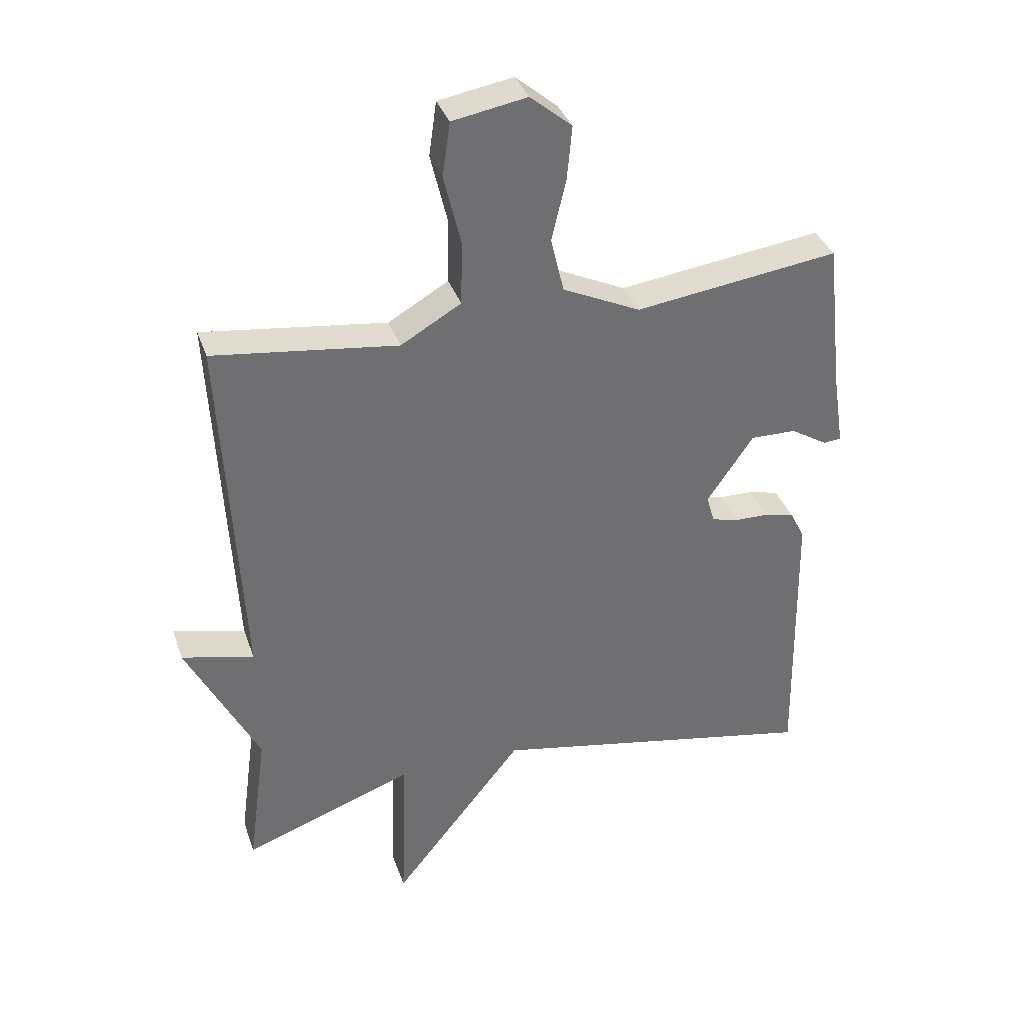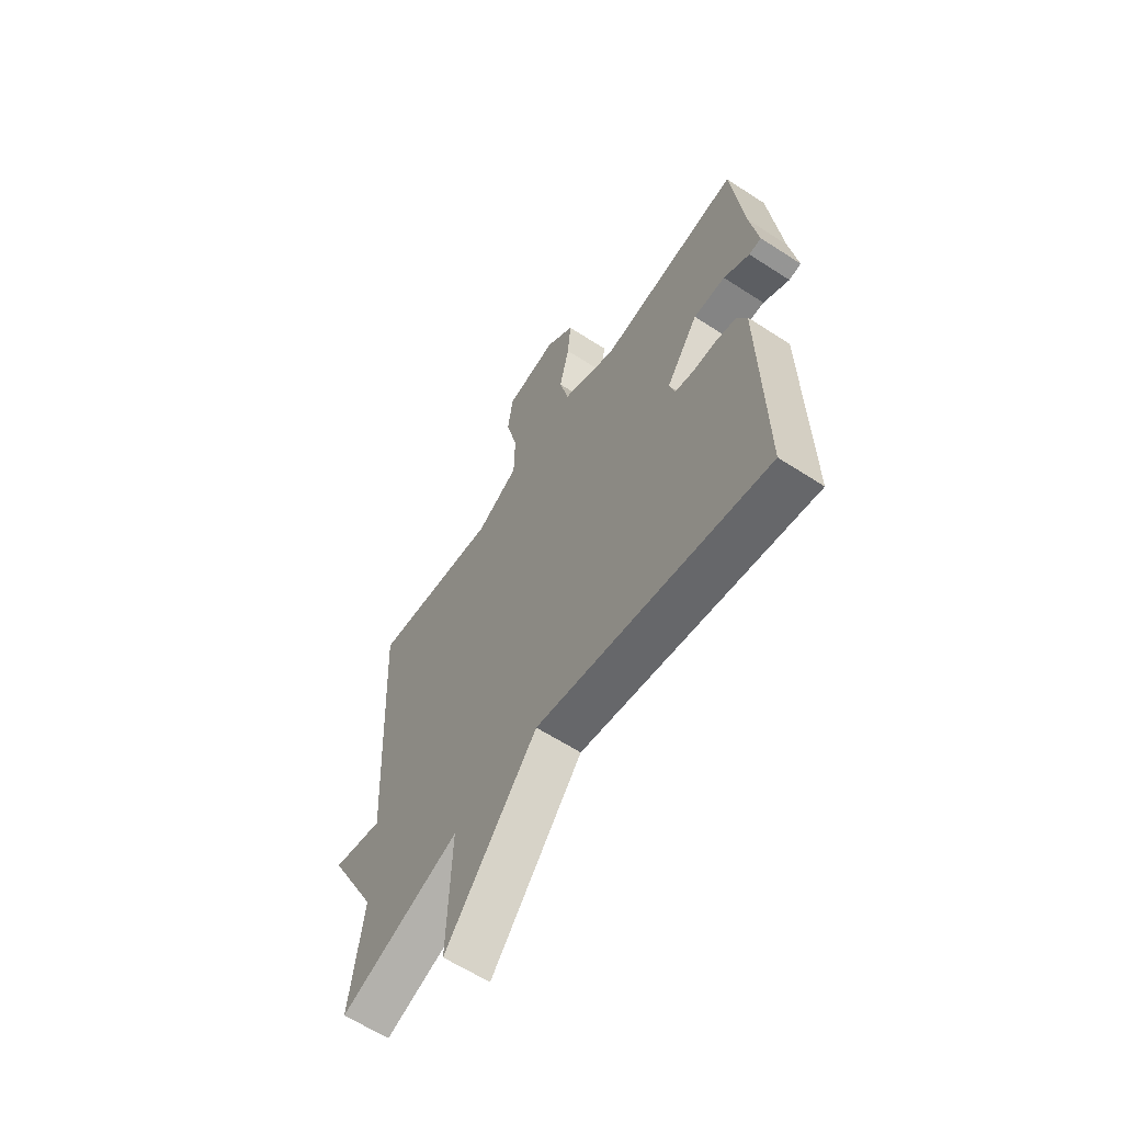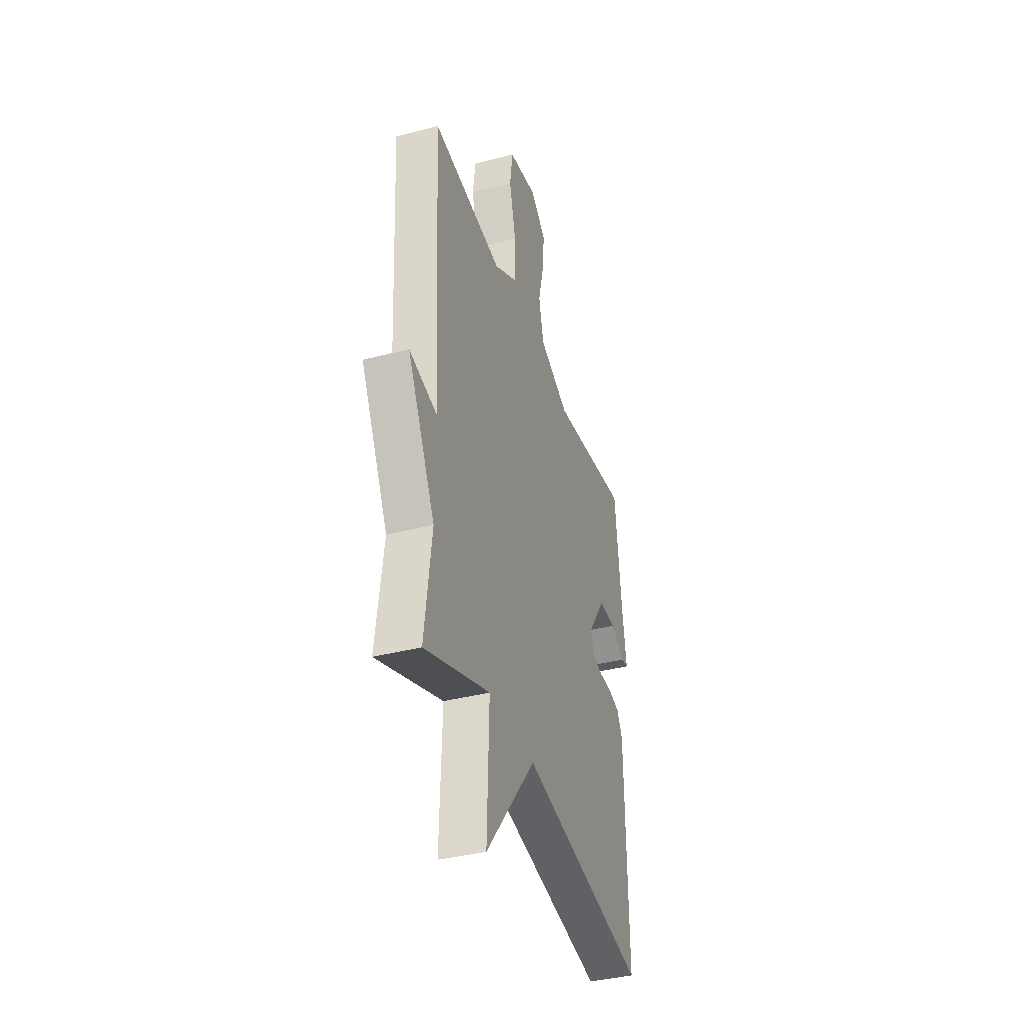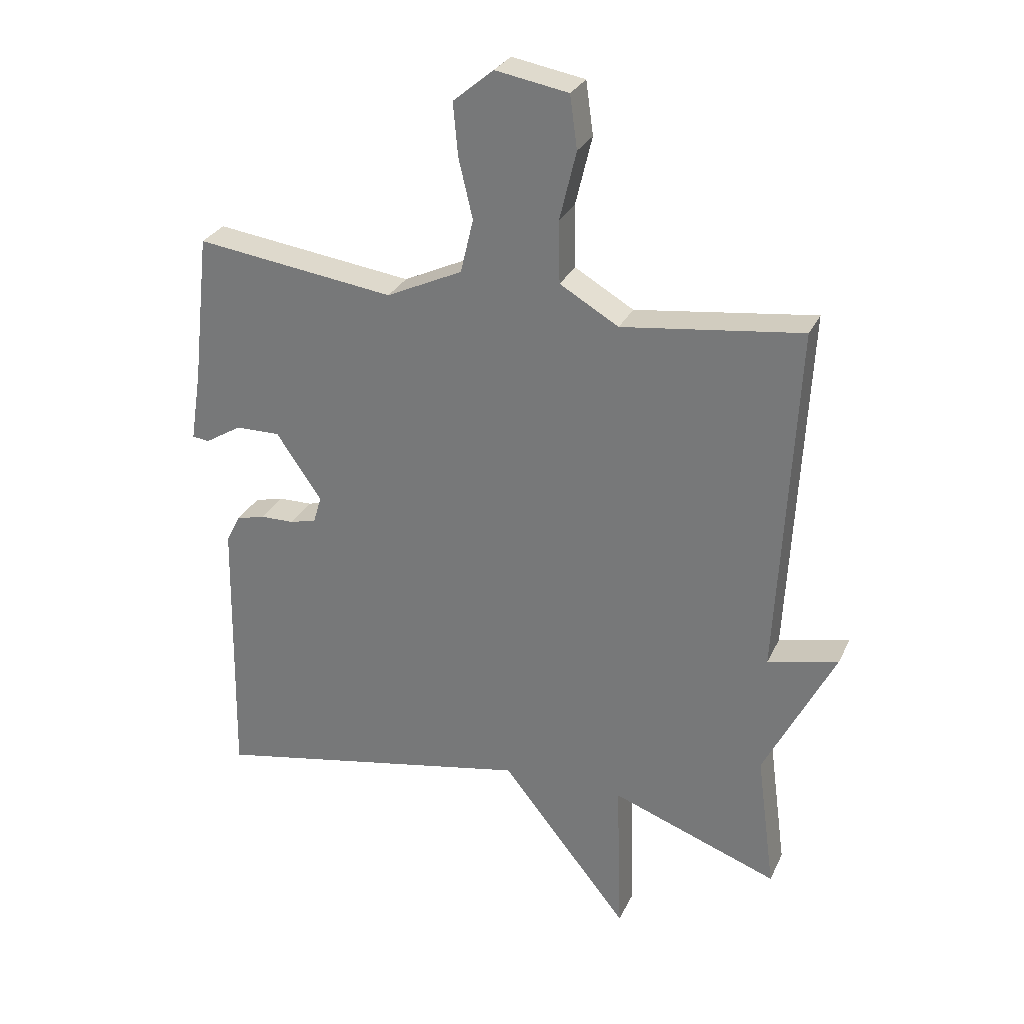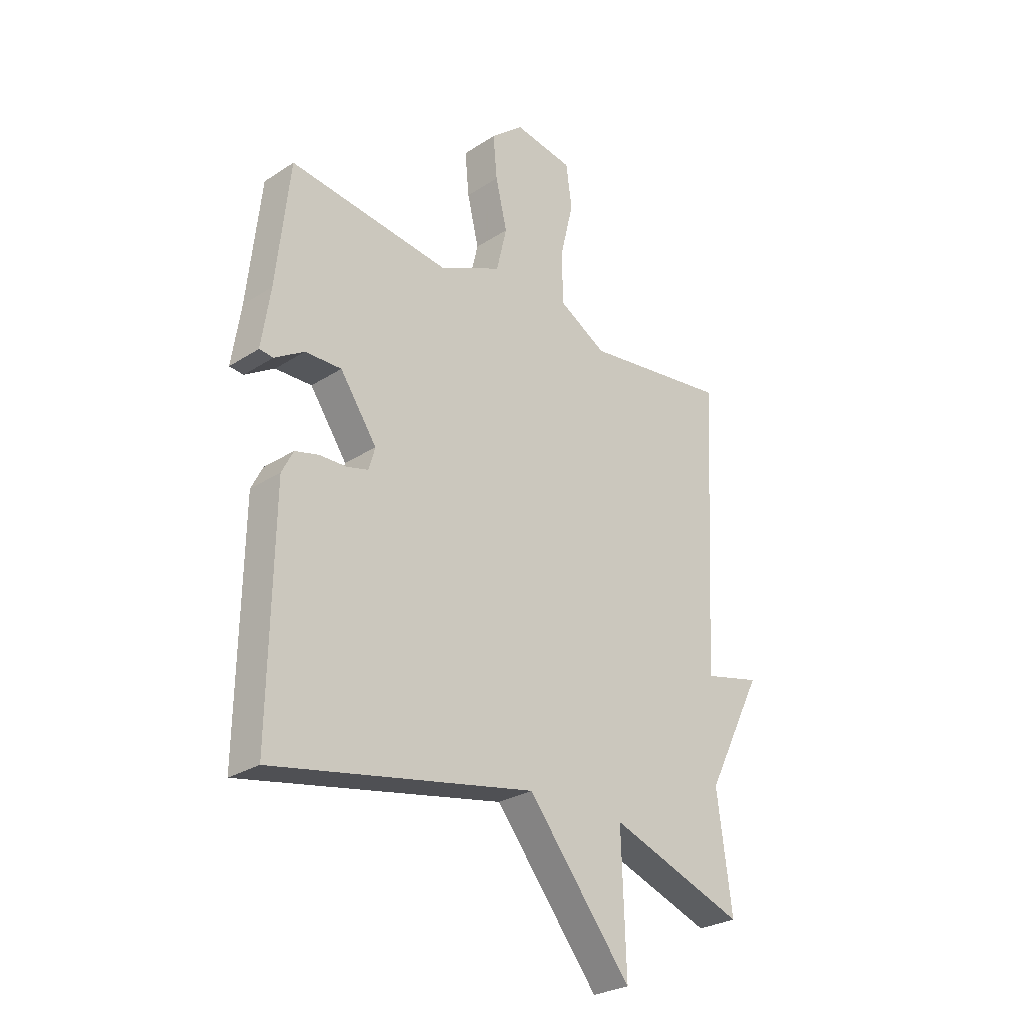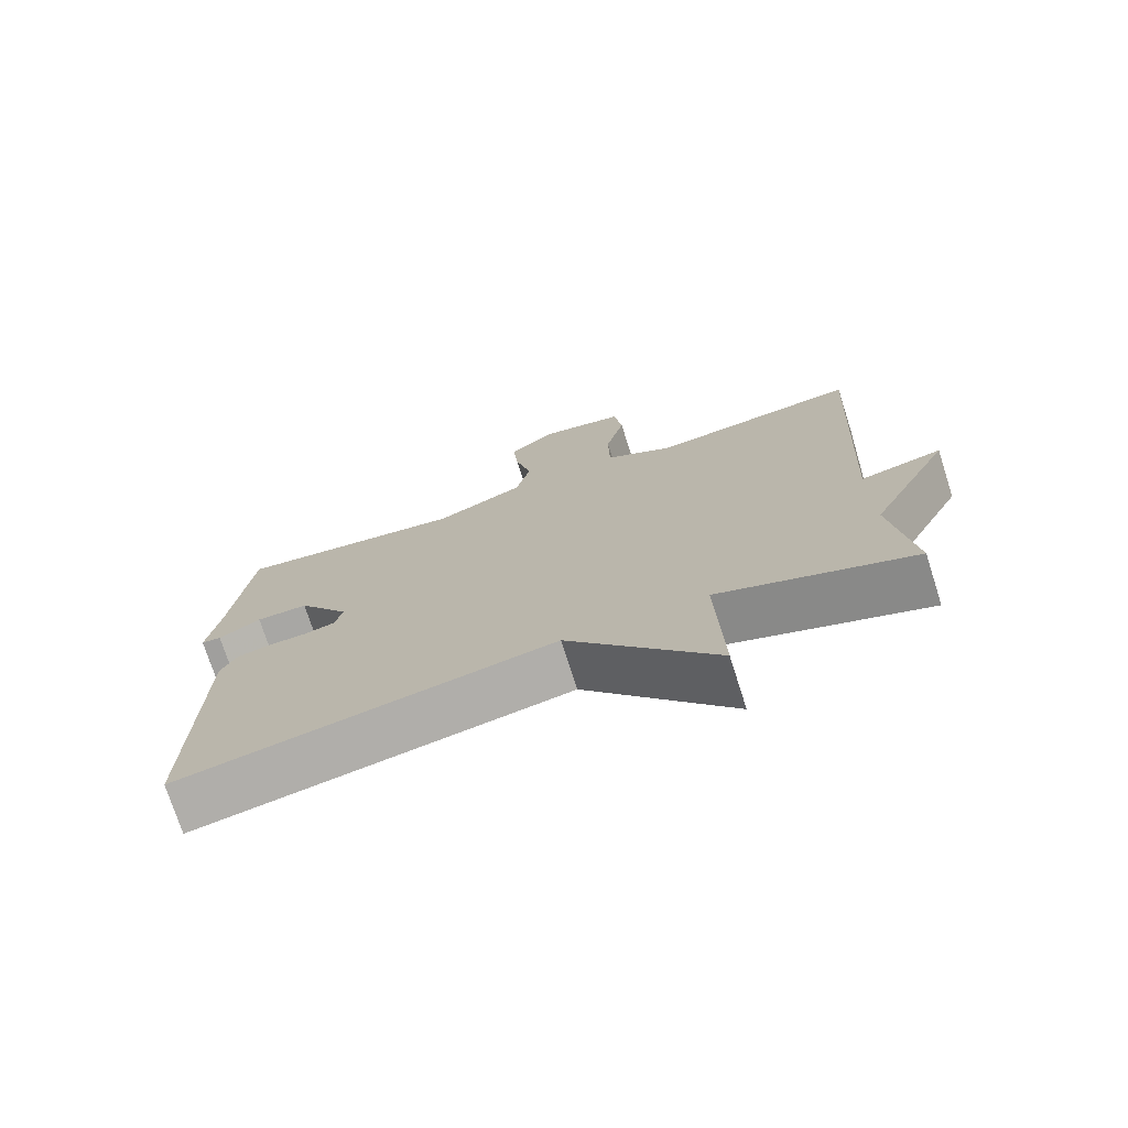
<metadata>
{"format":"obj","ext":"obj","renderer":"f3d","projection":"perspective","resolution":1024,"background":"white","views":[{"elev":35.8,"azim":162.2,"up":"+Z"},{"elev":-62.0,"azim":-123.4,"up":"+Z"},{"elev":-38.0,"azim":108.3,"up":"+Z"},{"elev":28.6,"azim":21.3,"up":"+Z"},{"elev":-27.3,"azim":-45.2,"up":"+Z"},{"elev":-74.3,"azim":17.7,"up":"+Z"}]}
</metadata>
<code>
v 0.5 0.07 0.5
v 0.47 0.07 -0.076
v 0.585 0.07 -0.049
v 0.47 0.07 -0.276
v 0.5 0.07 -0.5
v 0.227 0.07 -0.4
v 0.236 0.07 -0.662
v 0.027 0.07 -0.4
v -0.5 0.07 -0.5
v -0.492 0.07 -0.047
v -0.469 0.07 -0.002
v -0.422 0.07 0.01
v -0.367 0.07 0.011
v -0.324 0.07 0.022
v -0.311 0.07 0.066
v -0.385 0.07 0.174
v -0.458 0.07 0.173
v -0.517 0.07 0.137
v -0.545 0.07 0.14
v -0.527 0.07 0.257
v -0.5 0.07 0.5
v -0.175 0.07 0.456
v -0.051 0.07 0.514
v -0.03 0.07 0.602
v -0.053 0.07 0.699
v -0.061 0.07 0.785
v 0.005 0.07 0.84
v 0.124 0.07 0.819
v 0.136 0.07 0.733
v 0.109 0.07 0.621
v 0.111 0.07 0.519
v 0.207 0.07 0.463
v 0.5 0 0.5
v 0.47 0 -0.076
v 0.585 0 -0.049
v 0.47 0 -0.276
v 0.5 0 -0.5
v 0.227 0 -0.4
v 0.236 0 -0.662
v 0.027 0 -0.4
v -0.5 0 -0.5
v -0.492 0 -0.047
v -0.469 0 -0.002
v -0.422 0 0.01
v -0.367 0 0.011
v -0.324 0 0.022
v -0.311 0 0.066
v -0.385 0 0.174
v -0.458 0 0.173
v -0.517 0 0.137
v -0.545 0 0.14
v -0.527 0 0.257
v -0.5 0 0.5
v -0.175 0 0.456
v -0.051 0 0.514
v -0.03 0 0.602
v -0.053 0 0.699
v -0.061 0 0.785
v 0.005 0 0.84
v 0.124 0 0.819
v 0.136 0 0.733
v 0.109 0 0.621
v 0.111 0 0.519
v 0.207 0 0.463
f 28 29 30
f 27 28 30
f 26 27 30
f 25 26 30
f 24 25 30
f 23 24 30 31
f 22 23 31 32
f 20 21 22
f 19 20 22
f 18 19 22
f 17 18 22
f 16 17 22 32
f 11 12 13
f 10 11 13
f 9 10 13
f 8 9 13
f 8 13 14
f 6 7 8
f 6 8 14 15
f 15 16 32
f 6 15 32
f 5 6 32
f 4 5 32
f 32 1 2
f 4 32 2
f 2 3 4
f 62 61 60
f 62 60 59
f 62 59 58
f 62 58 57
f 62 57 56
f 63 62 56 55
f 64 63 55 54
f 54 53 52
f 54 52 51
f 54 51 50
f 54 50 49
f 64 54 49 48
f 45 44 43
f 45 43 42
f 45 42 41
f 45 41 40
f 46 45 40
f 40 39 38
f 47 46 40 38
f 64 48 47
f 64 47 38
f 64 38 37
f 64 37 36
f 34 33 64
f 34 64 36
f 36 35 34
f 1 33 34 2
f 2 34 35 3
f 3 35 36 4
f 4 36 37 5
f 5 37 38 6
f 6 38 39 7
f 7 39 40 8
f 8 40 41 9
f 9 41 42 10
f 10 42 43 11
f 11 43 44 12
f 12 44 45 13
f 13 45 46 14
f 14 46 47 15
f 15 47 48 16
f 16 48 49 17
f 17 49 50 18
f 18 50 51 19
f 19 51 52 20
f 20 52 53 21
f 21 53 54 22
f 22 54 55 23
f 23 55 56 24
f 24 56 57 25
f 25 57 58 26
f 26 58 59 27
f 27 59 60 28
f 28 60 61 29
f 29 61 62 30
f 30 62 63 31
f 31 63 64 32
f 32 64 33 1

</code>
